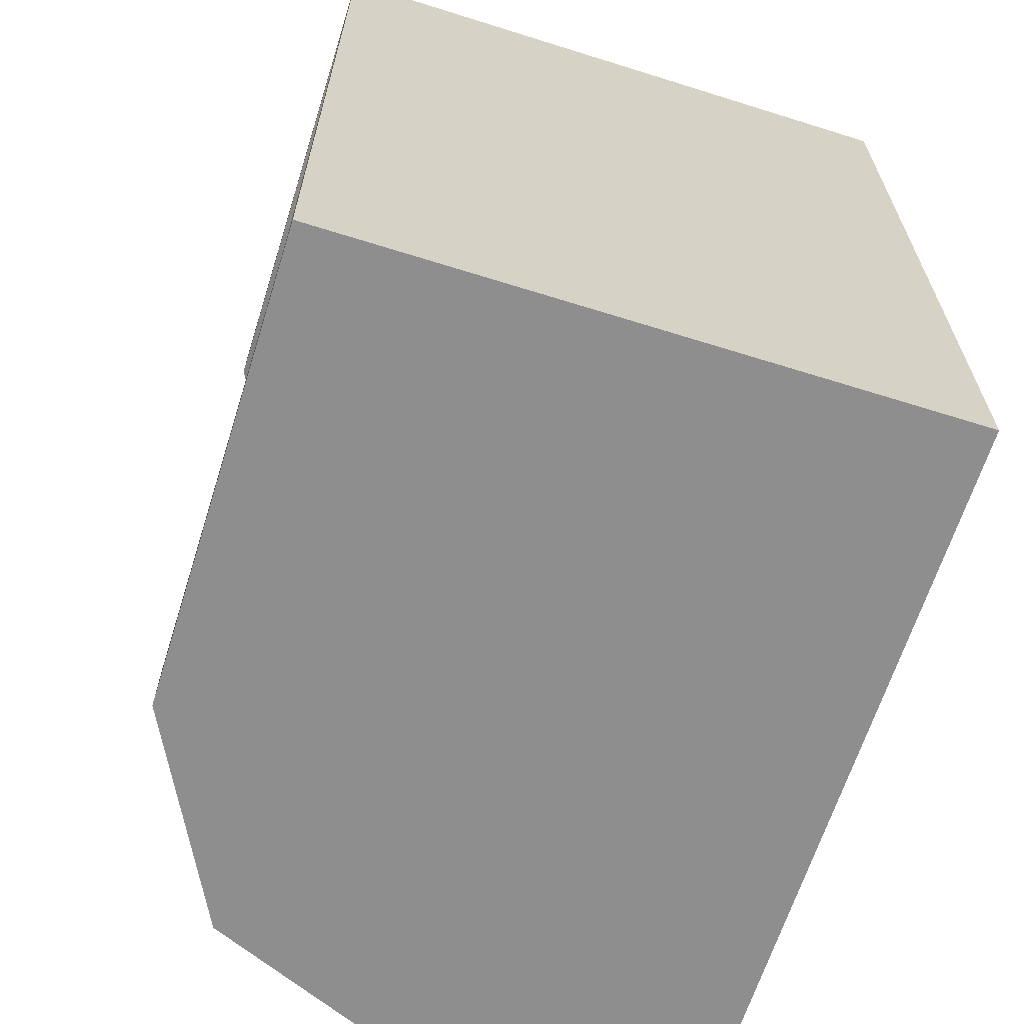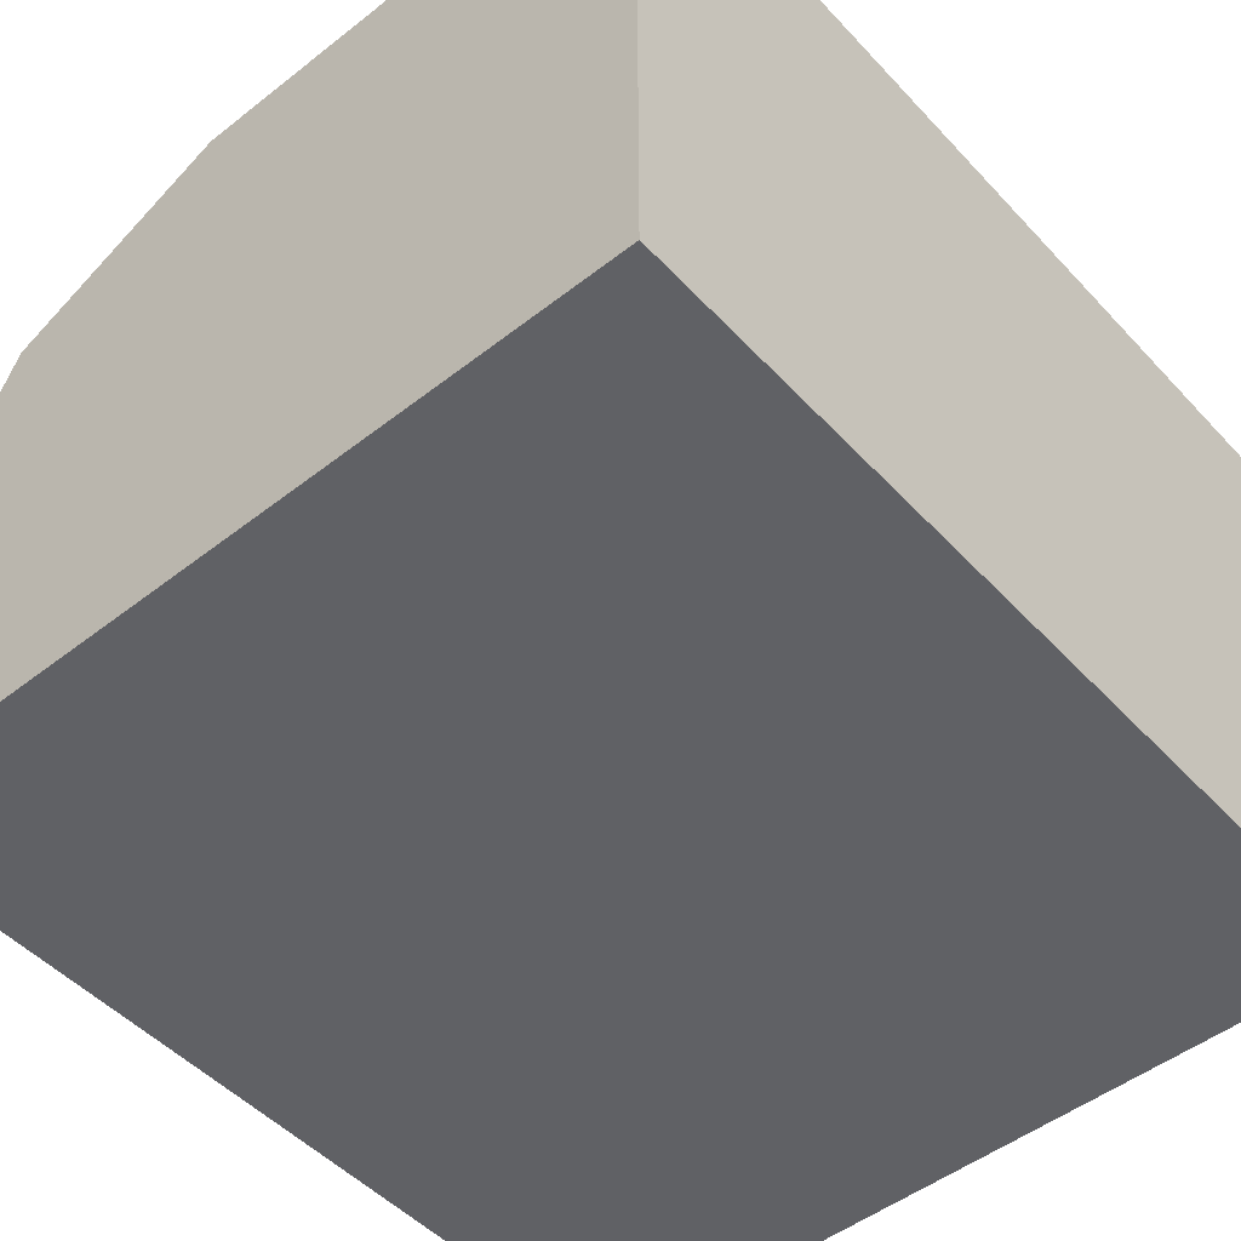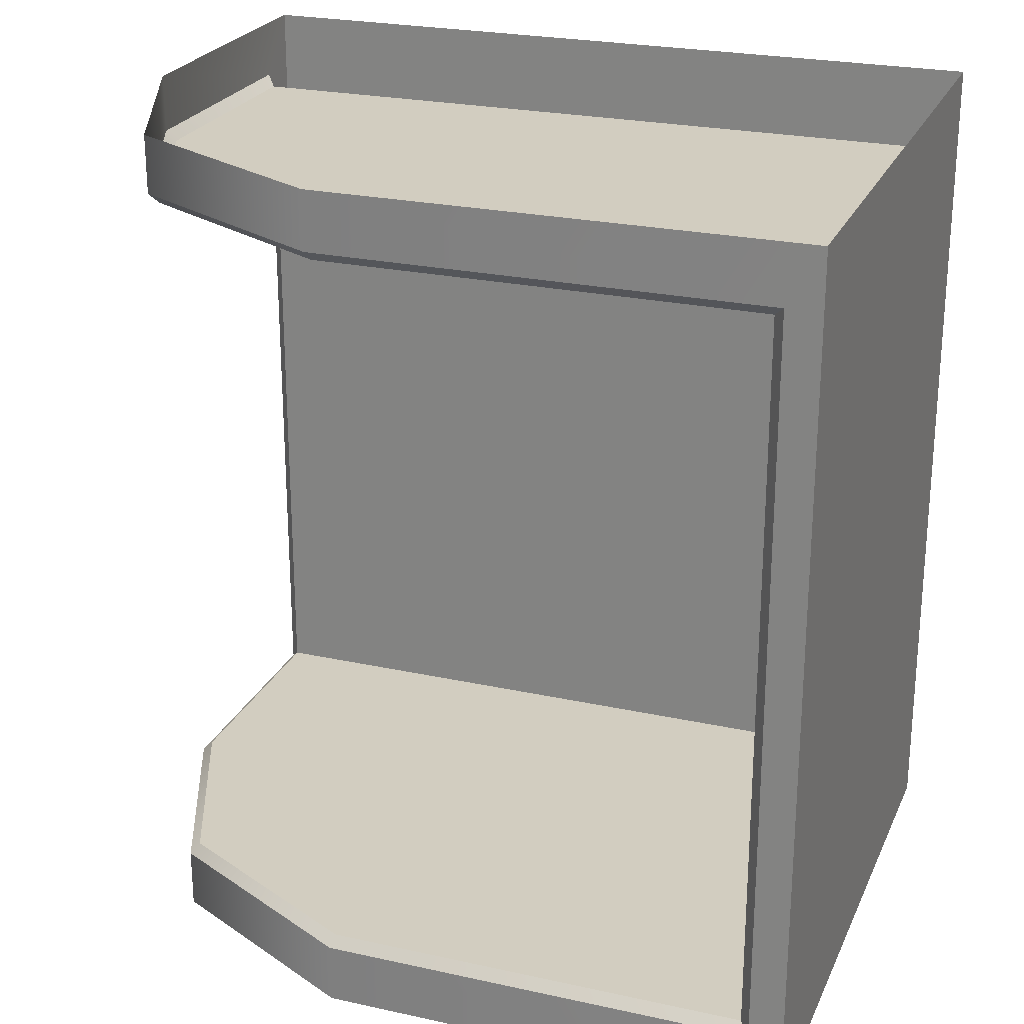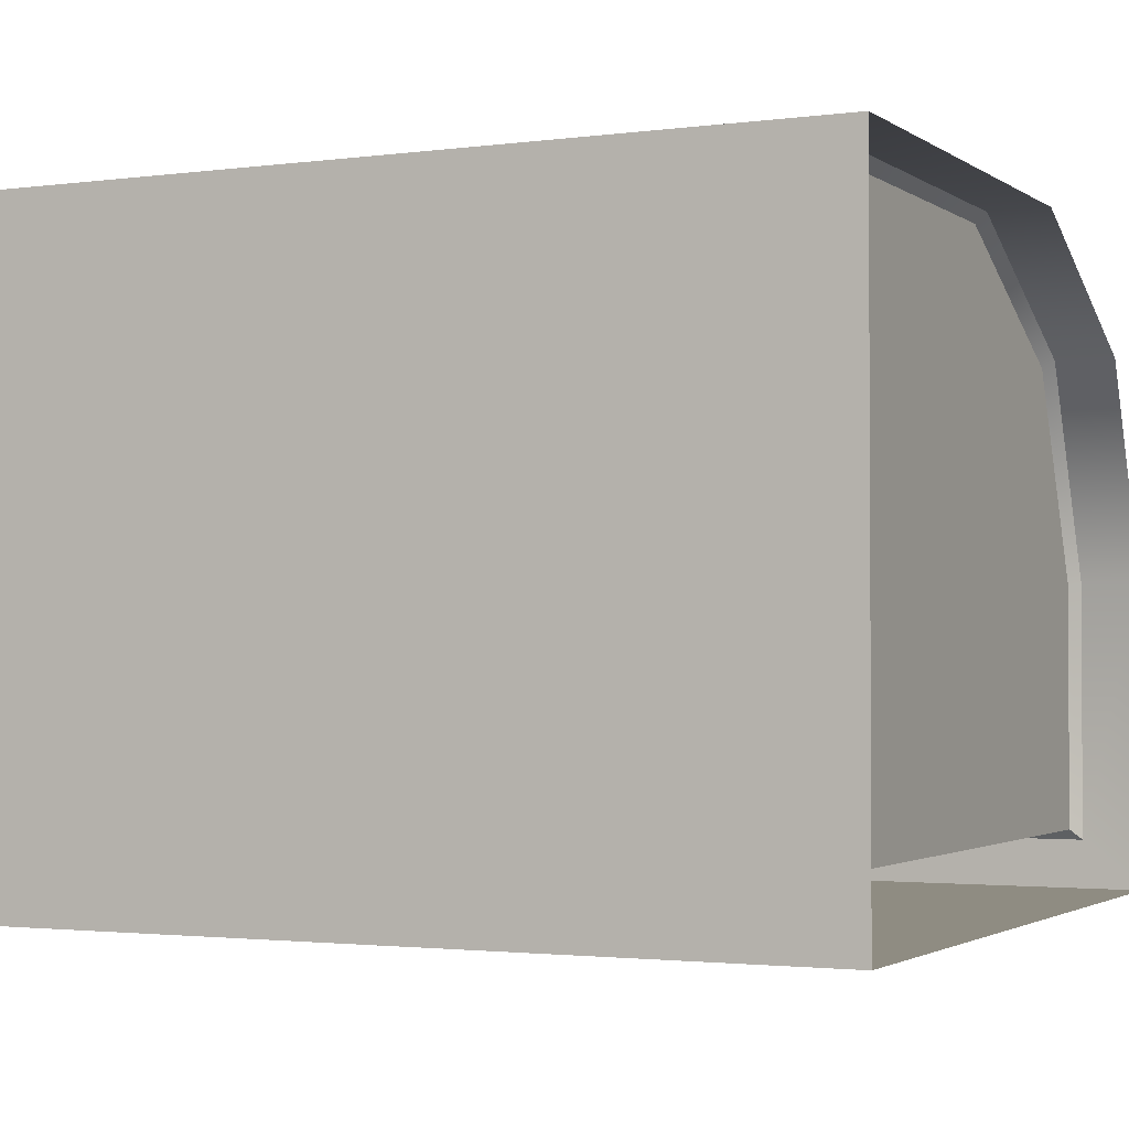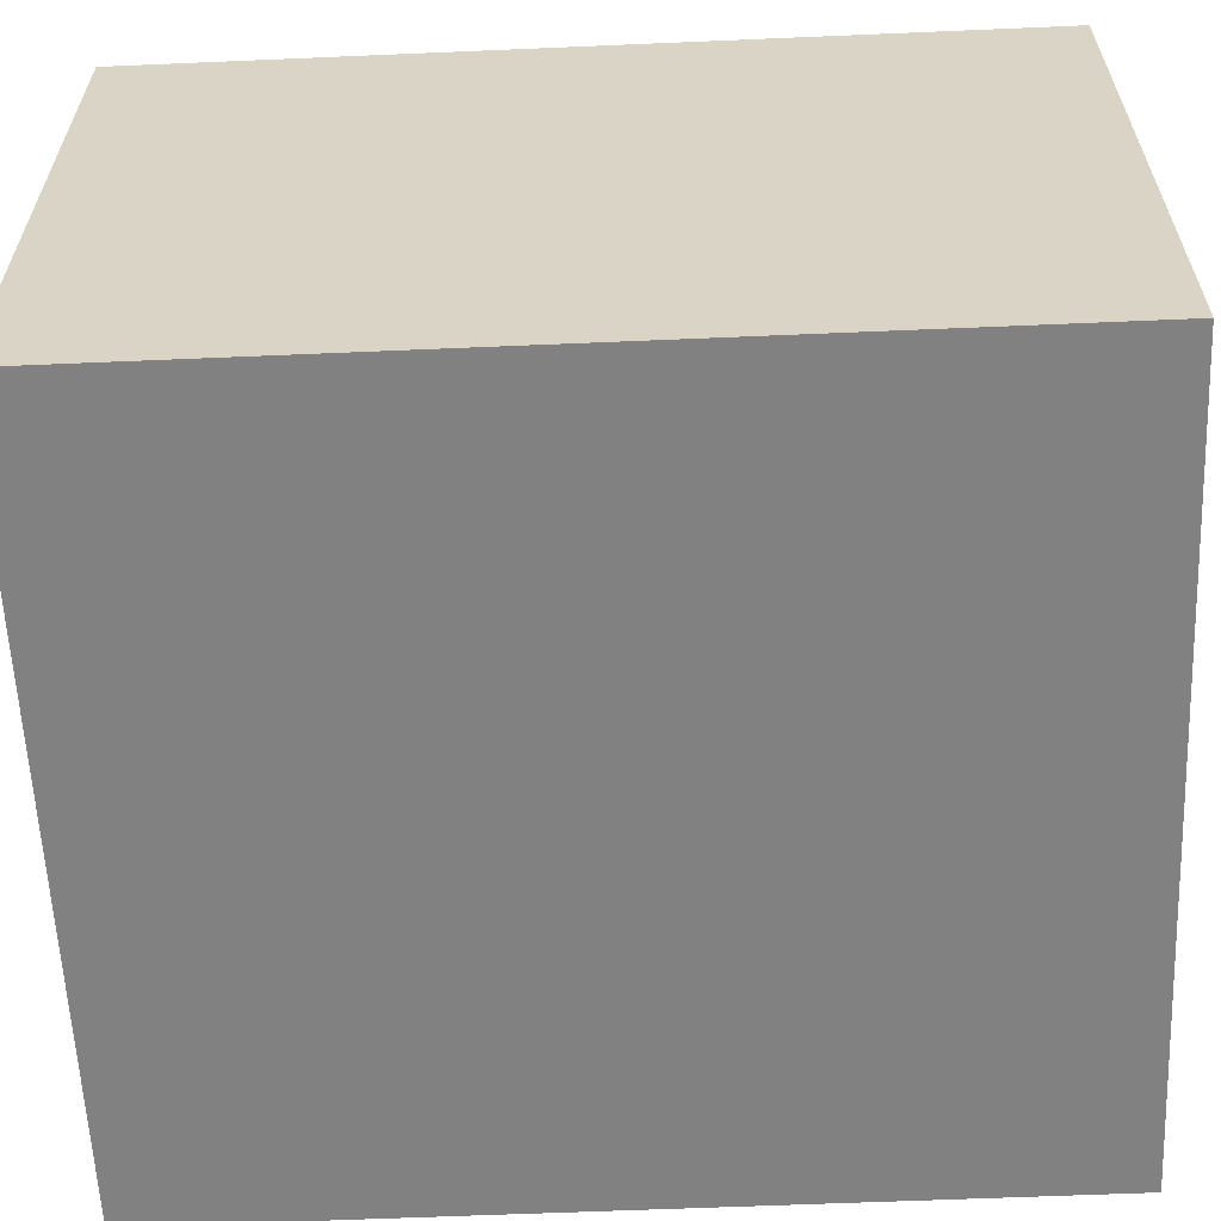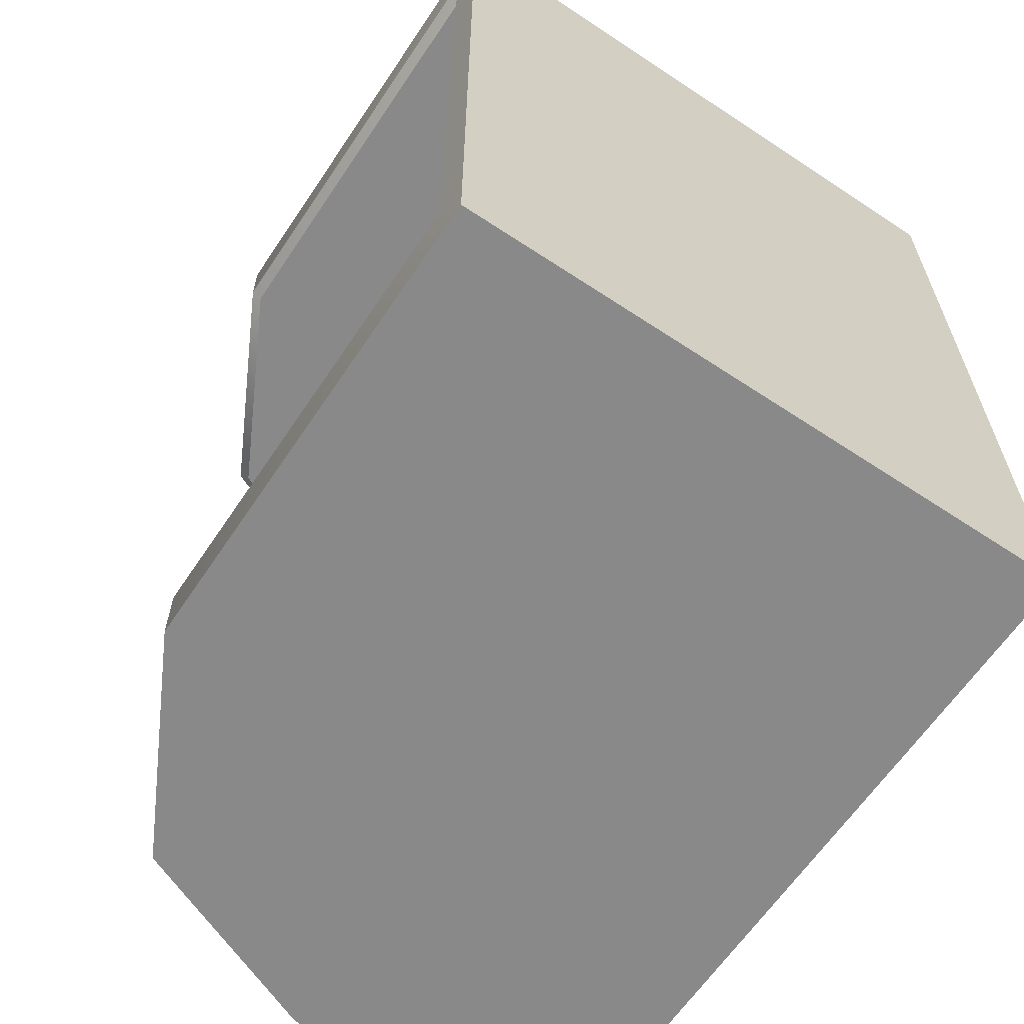
<metadata>
{"format":"obj","ext":"obj","renderer":"f3d","projection":"perspective","resolution":1024,"background":"white","views":[{"elev":-65.0,"azim":72.5,"up":"+Y"},{"elev":-49.4,"azim":40.8,"up":"+Z"},{"elev":24.4,"azim":19.9,"up":"+Y"},{"elev":-2.0,"azim":115.8,"up":"+Z"},{"elev":-60.4,"azim":92.5,"up":"+Z"},{"elev":-63.2,"azim":56.2,"up":"+Y"}]}
</metadata>
<code>
v -35.49 18.31 65.27
v 53.18 18.31 79.62
v -35.49 129.5 65.27
v 53.18 129.5 79.62
v -46.82 129.5 4e-06
v 53.18 129.5 4e-06
v -46.82 18.31 4e-06
v 53.18 18.31 4e-06
v -7.893 129.5 4e-06
v -7.893 18.31 4e-06
v -7.893 18.31 79.62
v -7.893 129.5 79.62
v 53.18 129.5 38.49
v 53.18 18.31 38.49
v -7.893 18.31 38.49
v -46.82 18.31 38.49
v -46.82 129.5 38.49
v 47.43 120.7 7.392
v 47.43 27.59 7.392
v -7.893 122 79.62
v -7.57 120.7 78.3
v -35.49 122 65.27
v -34.46 120.7 64.31
v -46.82 122 38.49
v -45.5 120.7 38.22
v -46.82 122 6.071
v -45.5 120.7 7.392
v -7.893 26.27 79.62
v -7.57 27.59 78.3
v -35.49 26.27 65.27
v -34.46 27.59 64.31
v -46.82 26.27 38.49
v -45.5 27.59 38.22
v -46.82 26.27 6.071
v -45.5 27.59 7.392
v 48.76 122 79.62
v 47.43 120.7 78.3
v 48.76 26.27 79.62
v 47.43 27.59 78.3
f 10 7 5 9
f 15 16 7 10
f 6 13 14 8
f 9 6 8 10
f 14 15 10 8
f 4 2 14 13
f 14 2 11 15
f 16 15 11 1
f 20 21 37 36
f 21 20 22 23
f 23 22 24 25
f 25 24 26 27
f 27 26 34 35
f 28 29 31 30
f 29 28 38 39
f 30 31 33 32
f 32 33 35 34
f 36 37 39 38
f 16 32 34 7
f 30 1 11 28
f 38 2 4 36
f 32 16 1 30
f 3 22 20 12
f 17 24 22 3
f 26 24 17 5
f 36 4 12 20
f 5 7 34 26
f 2 38 28 11
f 27 35 19 18
f 18 19 39 37
f 19 35 33
f 21 18 37
f 19 31 29
f 19 33 31
f 19 29 39
f 25 18 23
f 23 18 21
f 25 27 18

</code>
